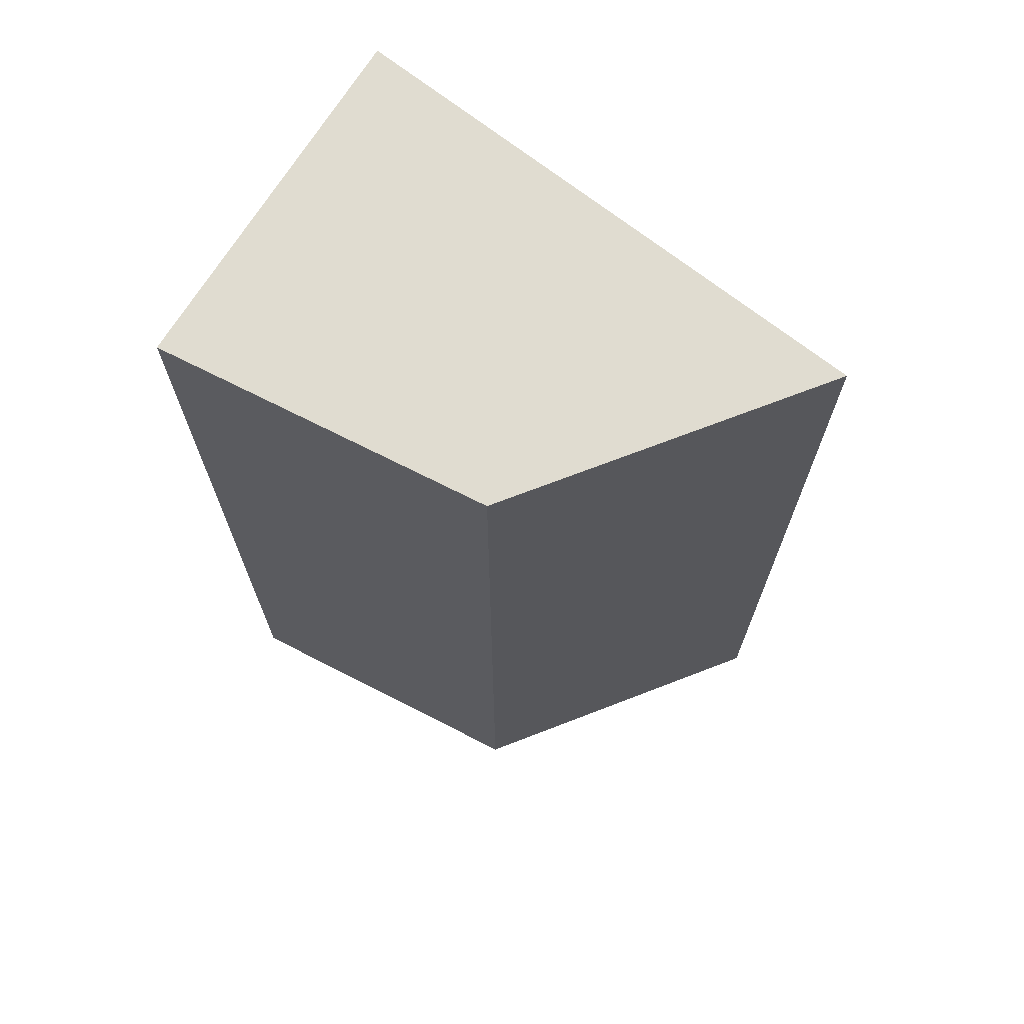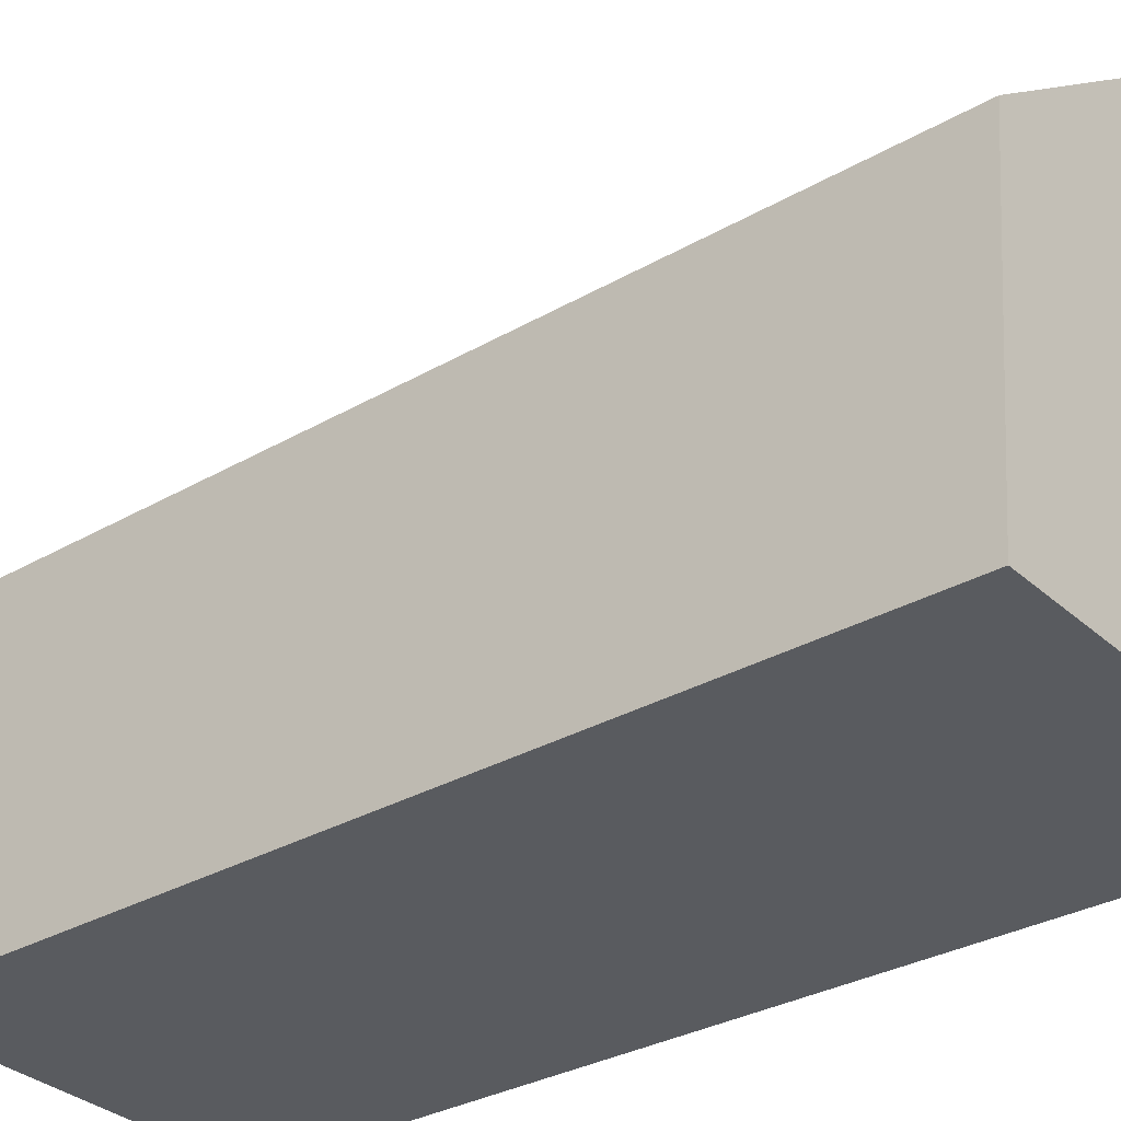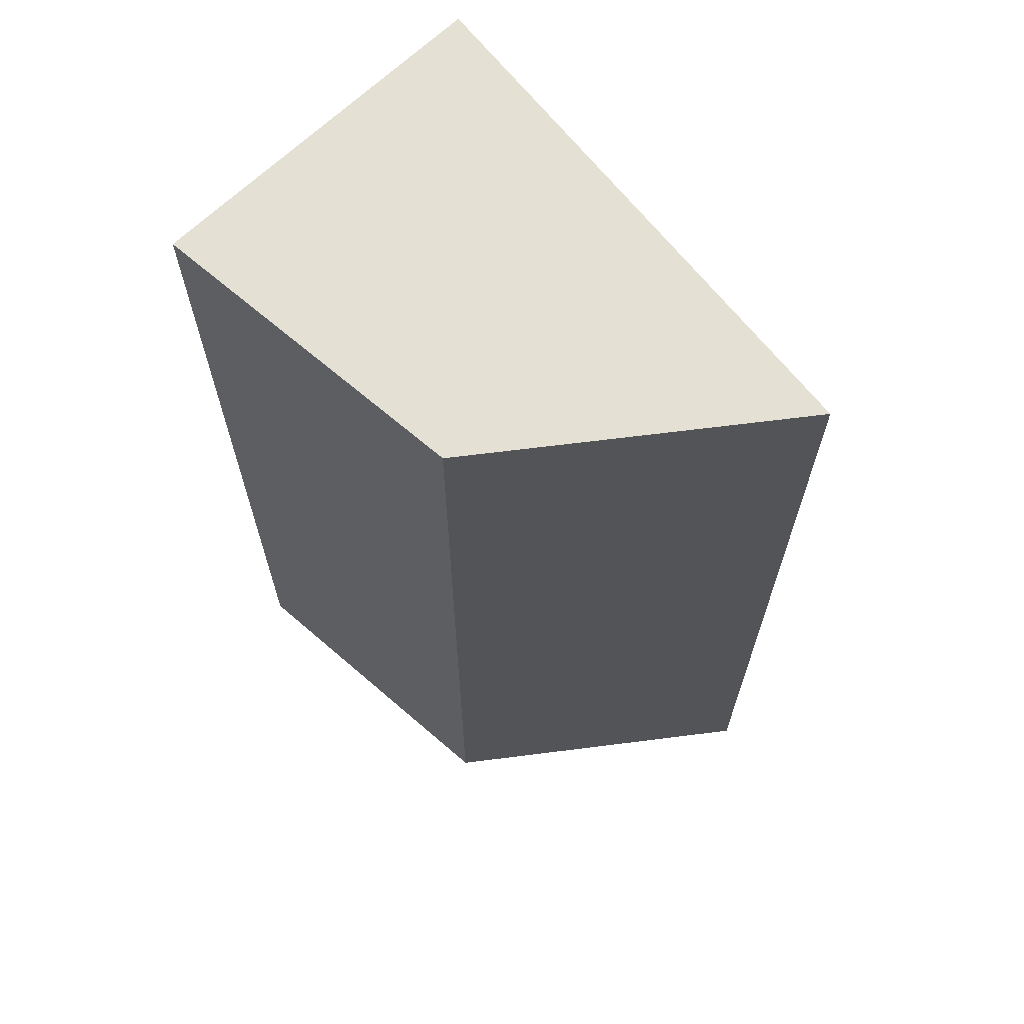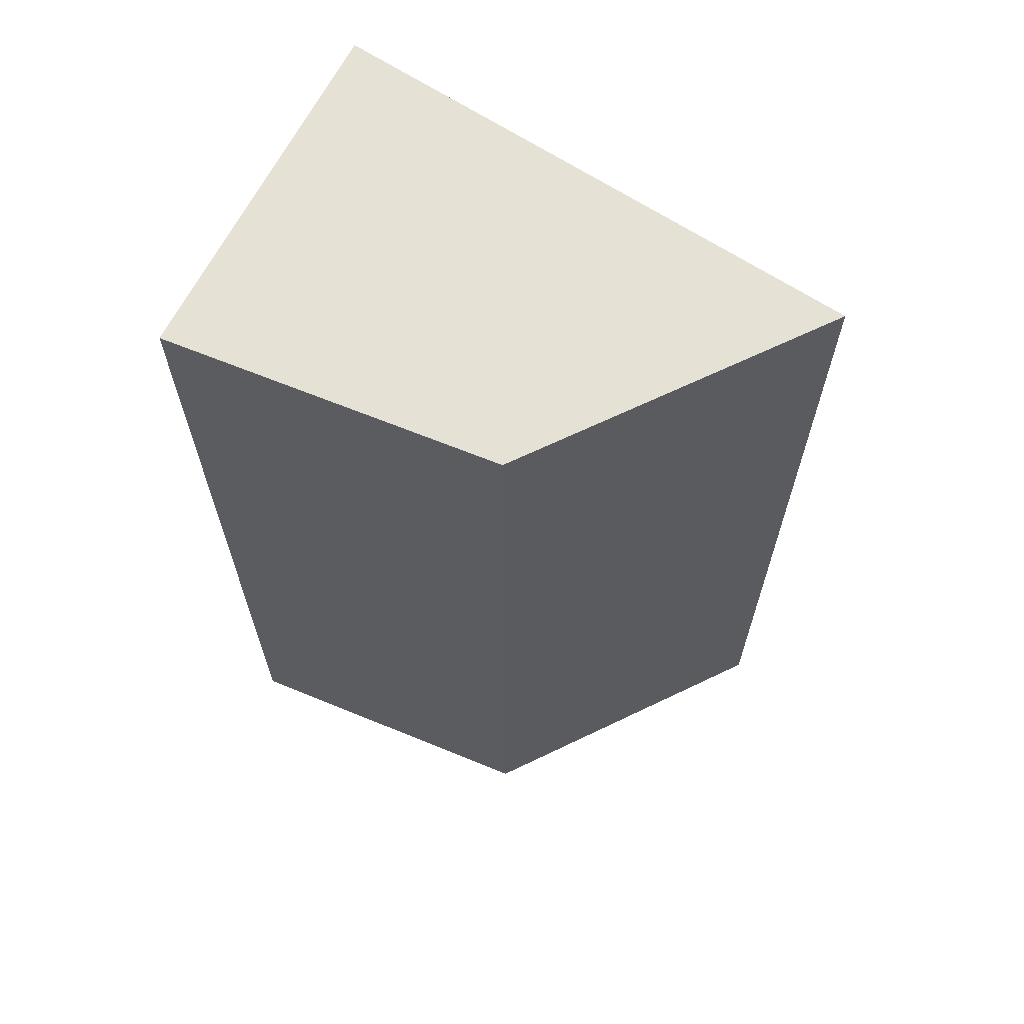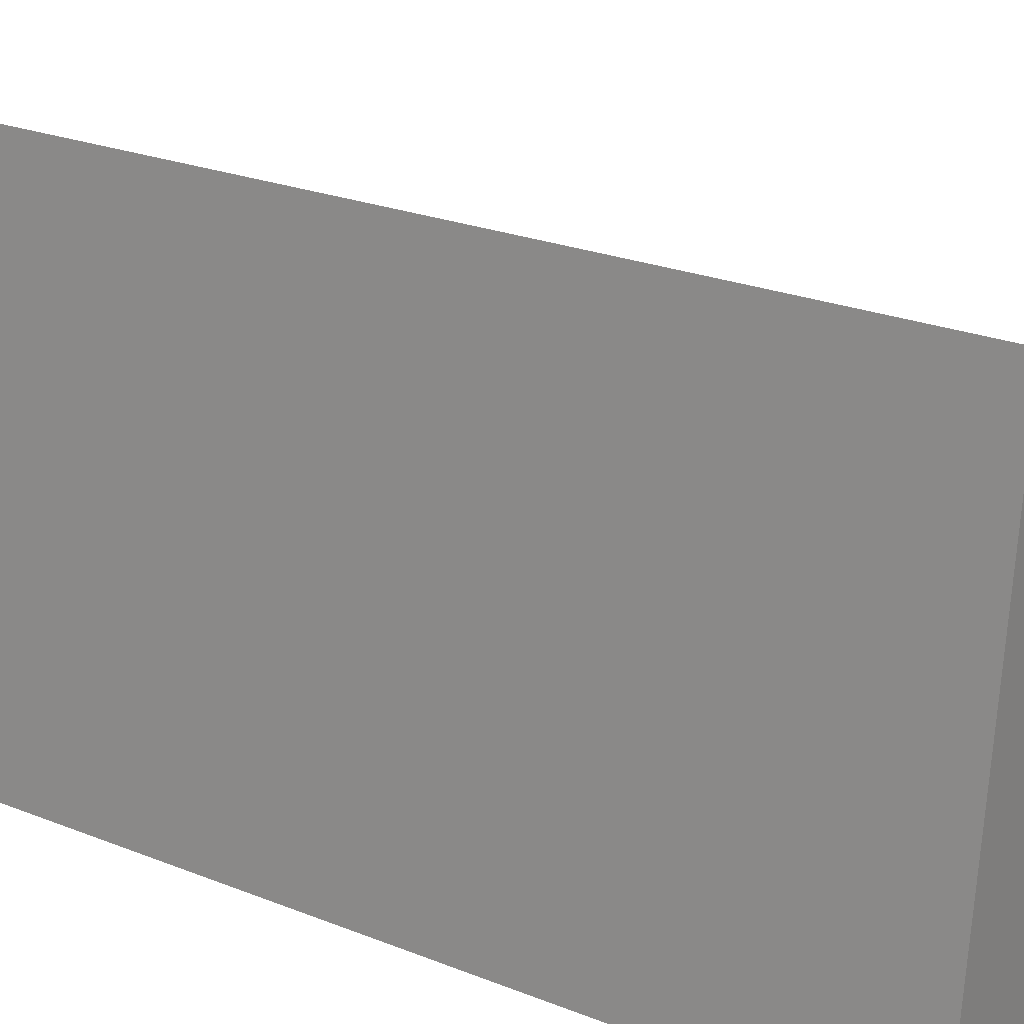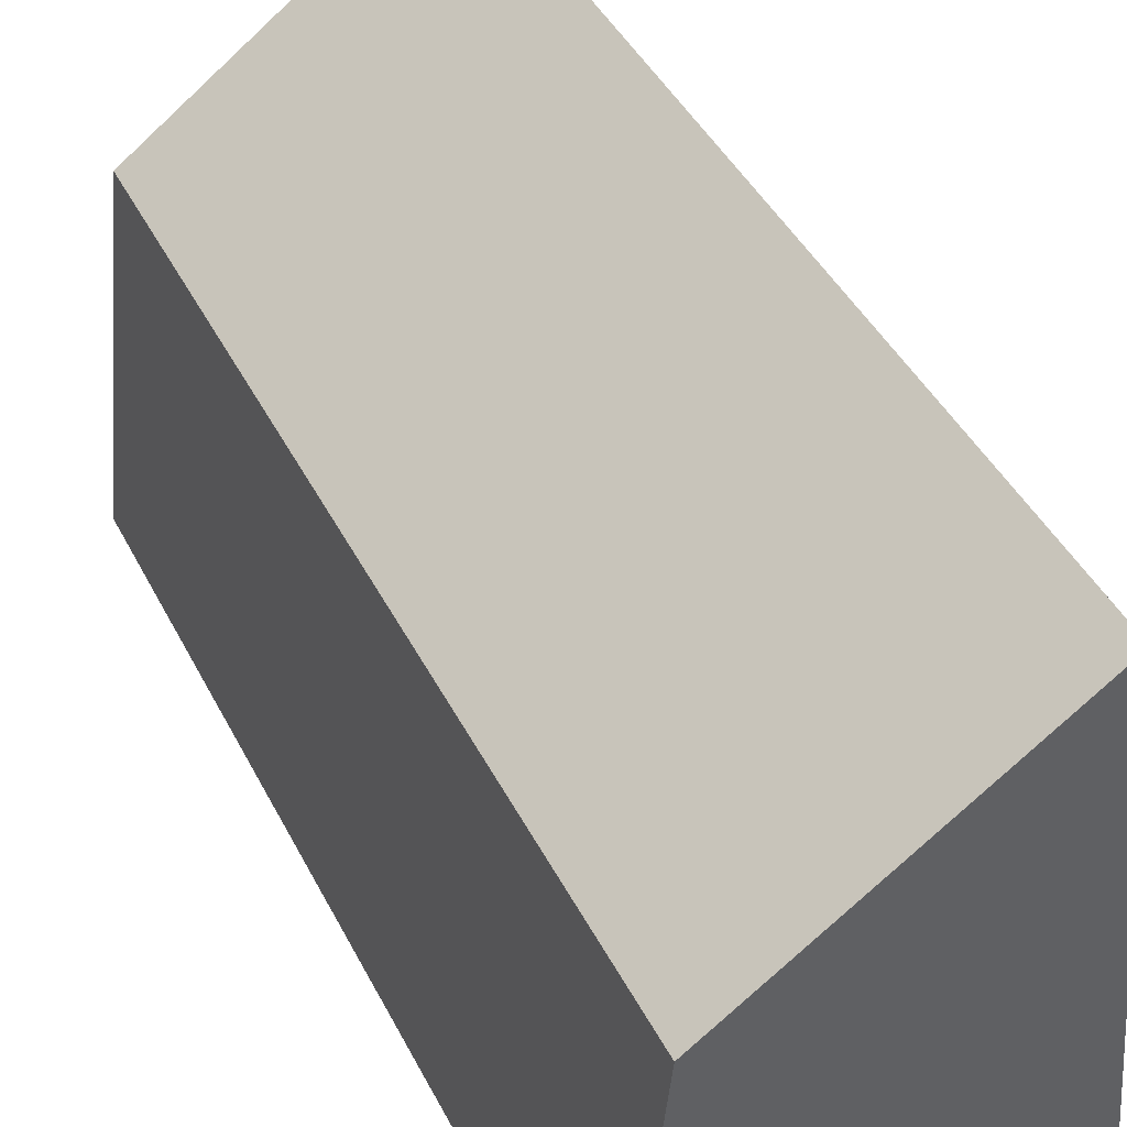
<metadata>
{"format":"obj","ext":"obj","renderer":"f3d","projection":"perspective","resolution":1024,"background":"white","views":[{"elev":69.5,"azim":123.0,"up":"+Z"},{"elev":-31.1,"azim":129.6,"up":"+Y"},{"elev":65.6,"azim":136.9,"up":"+Z"},{"elev":65.1,"azim":118.3,"up":"+Z"},{"elev":25.2,"azim":-57.6,"up":"+Y"},{"elev":43.5,"azim":154.4,"up":"+Y"}]}
</metadata>
<code>
o hole_collision_3_Cube.013
v -0.009337 -0.0171 -0.01537
v -0.009337 -0.0171 0.01458
v -0.01047 -0.006083 -0.01537
v -0.01047 -0.006083 0.01458
v -0.02147 -0.01745 -0.01537
v -0.02147 -0.01745 0.01458
v -0.01972 0.000595 -0.01537
v -0.01972 0.000595 0.01458
f 1 2 4 3
f 3 4 8 7
f 7 8 6 5
f 5 6 2 1
f 3 7 5 1
f 8 4 2 6

</code>
